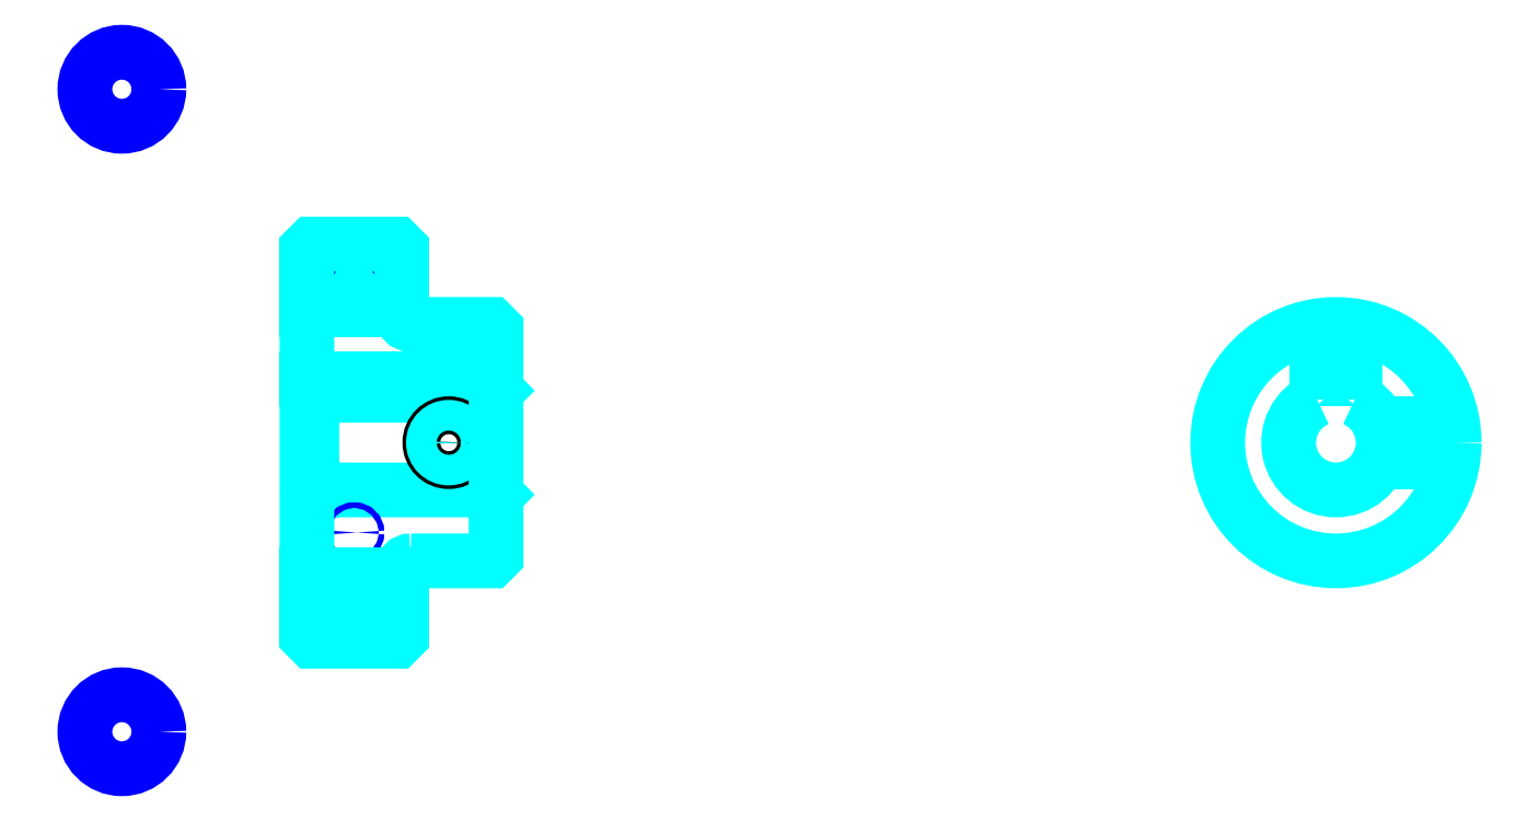
<metadata>
{"format":"dxf","ext":"dxf","renderer":"ezdxf+matplotlib","layout":"modelspace","background":"white","min_lineweight":24,"dpi":150}
</metadata>
<code>
0
SECTION
2
ENTITIES
0
LINE
8
0
10
79.24
20
98.48
30
0
11
89.24
21
98.48
31
0
0
LINE
8
0
10
79.24
20
60.98
30
0
11
89.24
21
60.98
31
0
0
LINE
8
0
10
98.74
20
74.73
30
0
11
99.24
21
74.23
31
0
0
LINE
8
0
10
98.74
20
84.73
30
0
11
99.24
21
85.23
31
0
0
LINE
8
0
10
79.74
20
84.73
30
0
11
79.74
21
74.73
31
0
0
POLYLINE
8
0
66
1
10
0
20
0
30
0
70
2
0
VERTEX
8
0
10
79.24
20
74.23
30
0
70
0
0
VERTEX
8
0
10
79.74
20
74.73
30
0
70
0
0
VERTEX
8
0
10
98.74
20
74.73
30
0
70
0
0
VERTEX
8
0
10
98.74
20
84.73
30
0
70
0
0
VERTEX
8
0
10
79.74
20
84.73
30
0
70
0
0
VERTEX
8
0
10
79.24
20
85.23
30
0
70
0
0
SEQEND
8
0
0
CIRCLE
8
0
10
84.24
20
96.1
30
0
40
0.2935
0
CIRCLE
8
0
10
59.67
20
117.1
30
0
40
3.913
0
CIRCLE
8
0
10
84.24
20
70.23
30
0
40
0.2935
0
CIRCLE
8
0
10
59.67
20
49.16
30
0
40
3.913
0
LINE
8
0
10
79.24
20
65.73
30
0
11
89.24
21
65.73
31
0
0
LINE
8
0
10
79.24
20
93.73
30
0
11
89.24
21
93.73
31
0
0
ARC
8
0
10
90.24
20
93.23
30
0
40
1
50
180
51
270
0
ARC
8
0
10
90.24
20
66.23
30
0
40
1
50
90
51
180
0
ARC
8
0
10
188
20
79.73
30
0
40
5
50
113.6
51
66.42
0
POLYLINE
8
0
66
1
10
0
20
0
30
0
70
2
0
VERTEX
8
0
10
190
20
84.31
30
0
70
0
0
VERTEX
8
0
10
190
20
86.53
30
0
70
0
0
VERTEX
8
0
10
186
20
86.53
30
0
70
0
0
VERTEX
8
0
10
186
20
84.31
30
0
70
0
0
SEQEND
8
0
0
LINE
8
0
10
79.24
20
86.53
30
0
11
99.24
21
86.53
31
0
0
POLYLINE
8
0
66
1
10
0
20
0
30
0
70
2
0
VERTEX
8
0
10
96.24
20
92.23
30
0
70
0
0
VERTEX
8
0
10
96.24
20
86.53
30
0
70
0
0
SEQEND
8
0
0
POLYLINE
8
0
66
1
10
0
20
0
30
0
70
2
0
VERTEX
8
0
10
92.24
20
92.23
30
0
70
0
0
VERTEX
8
0
10
92.24
20
86.53
30
0
70
0
0
SEQEND
8
0
0
POLYLINE
8
0
66
1
10
0
20
0
30
0
70
2
0
VERTEX
8
0
10
95.86
20
92.23
30
0
70
0
0
VERTEX
8
0
10
95.86
20
86.53
30
0
70
0
0
SEQEND
8
0
0
POLYLINE
8
0
66
1
10
0
20
0
30
0
70
2
0
VERTEX
8
0
10
92.62
20
92.23
30
0
70
0
0
VERTEX
8
0
10
92.62
20
86.53
30
0
70
0
0
SEQEND
8
0
0
POLYLINE
8
0
66
1
10
0
20
0
30
0
70
2
0
VERTEX
8
0
10
186
20
84.31
30
0
70
0
0
VERTEX
8
0
10
186
20
92.07
30
0
70
0
0
SEQEND
8
0
0
POLYLINE
8
0
66
1
10
0
20
0
30
0
70
2
0
VERTEX
8
0
10
190
20
84.31
30
0
70
0
0
VERTEX
8
0
10
190
20
92.07
30
0
70
0
0
SEQEND
8
0
0
POLYLINE
8
0
66
1
10
0
20
0
30
0
70
2
0
VERTEX
8
0
10
186.4
20
86.53
30
0
70
0
0
VERTEX
8
0
10
186.4
20
92.12
30
0
70
0
0
SEQEND
8
0
0
POLYLINE
8
0
66
1
10
0
20
0
30
0
70
2
0
VERTEX
8
0
10
189.7
20
86.53
30
0
70
0
0
VERTEX
8
0
10
189.7
20
92.12
30
0
70
0
0
SEQEND
8
0
0
CIRCLE
8
0
10
94.24
20
79.73
30
0
40
2
0
CIRCLE
8
0
10
94.24
20
79.73
30
0
40
1.62
0
POLYLINE
8
0
66
1
10
0
20
0
30
0
70
2
0
VERTEX
8
0
10
192.6
20
81.73
30
0
70
0
0
VERTEX
8
0
10
200.4
20
81.73
30
0
70
0
0
SEQEND
8
0
0
POLYLINE
8
0
66
1
10
0
20
0
30
0
70
2
0
VERTEX
8
0
10
192.6
20
77.73
30
0
70
0
0
VERTEX
8
0
10
200.4
20
77.73
30
0
70
0
0
SEQEND
8
0
0
POLYLINE
8
0
66
1
10
0
20
0
30
0
70
2
0
VERTEX
8
0
10
192.8
20
81.35
30
0
70
0
0
VERTEX
8
0
10
200.4
20
81.35
30
0
70
0
0
SEQEND
8
0
0
POLYLINE
8
0
66
1
10
0
20
0
30
0
70
2
0
VERTEX
8
0
10
192.8
20
78.11
30
0
70
0
0
VERTEX
8
0
10
200.4
20
78.11
30
0
70
0
0
SEQEND
8
0
0
POLYLINE
8
0
66
1
10
0
20
0
30
0
70
2
0
VERTEX
8
0
10
79.24
20
74.23
30
0
70
0
0
VERTEX
8
0
10
79.24
20
59.23
30
0
70
0
0
VERTEX
8
0
10
79.74
20
58.73
30
0
70
0
0
VERTEX
8
0
10
88.74
20
58.73
30
0
70
0
0
VERTEX
8
0
10
89.24
20
59.23
30
0
70
0
0
VERTEX
8
0
10
89.24
20
66.23
30
0
70
0
0
SEQEND
8
0
0
POLYLINE
8
0
66
1
10
0
20
0
30
0
70
2
0
VERTEX
8
0
10
90.24
20
67.23
30
0
70
0
0
VERTEX
8
0
10
98.74
20
67.23
30
0
70
0
0
VERTEX
8
0
10
99.24
20
67.73
30
0
70
0
0
VERTEX
8
0
10
99.24
20
91.73
30
0
70
0
0
VERTEX
8
0
10
98.74
20
92.23
30
0
70
0
0
VERTEX
8
0
10
90.24
20
92.23
30
0
70
0
0
SEQEND
8
0
0
POLYLINE
8
0
66
1
10
0
20
0
30
0
70
2
0
VERTEX
8
0
10
89.24
20
93.23
30
0
70
0
0
VERTEX
8
0
10
89.24
20
100.2
30
0
70
0
0
VERTEX
8
0
10
88.74
20
100.7
30
0
70
0
0
VERTEX
8
0
10
79.74
20
100.7
30
0
70
0
0
VERTEX
8
0
10
79.24
20
100.2
30
0
70
0
0
VERTEX
8
0
10
79.24
20
74.23
30
0
70
0
0
SEQEND
8
0
0
CIRCLE
8
0
10
188
20
79.73
30
0
40
12.5
0
ENDSEC
0
EOF

</code>
